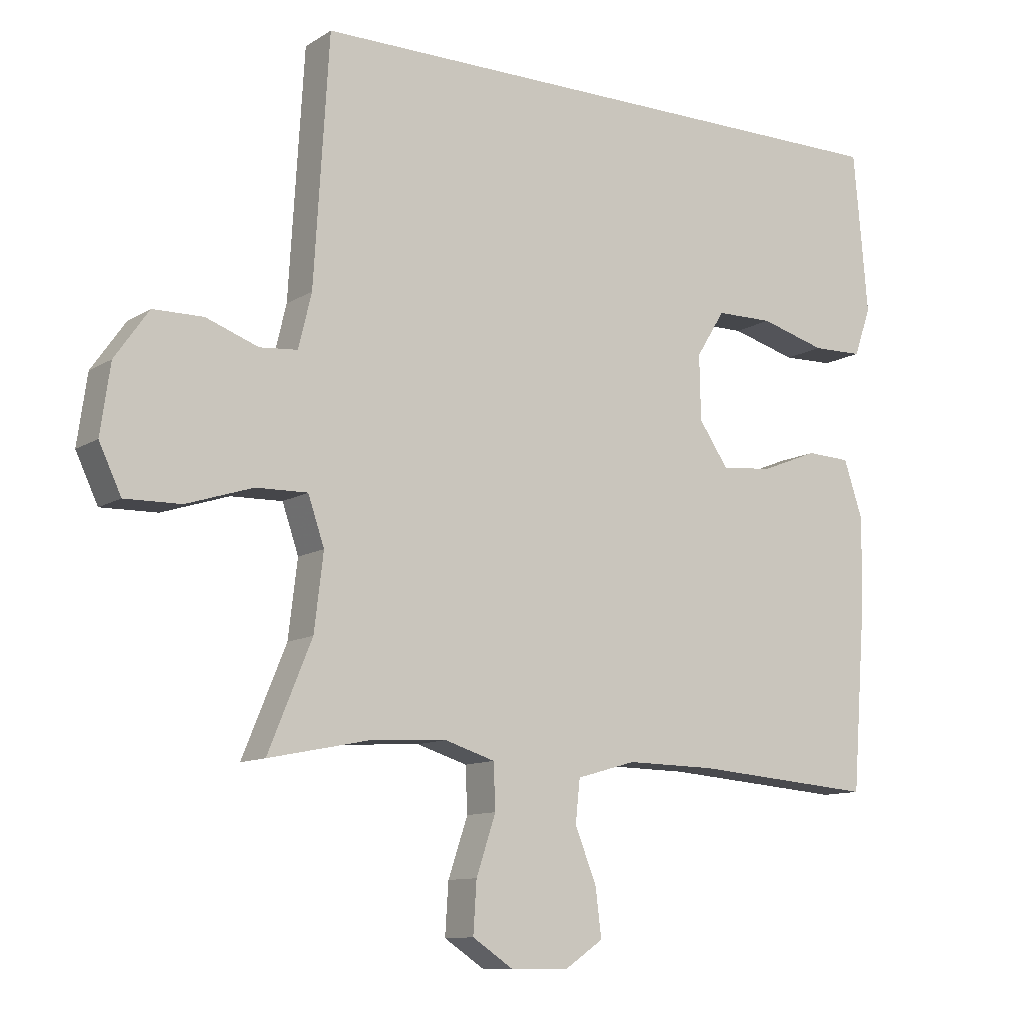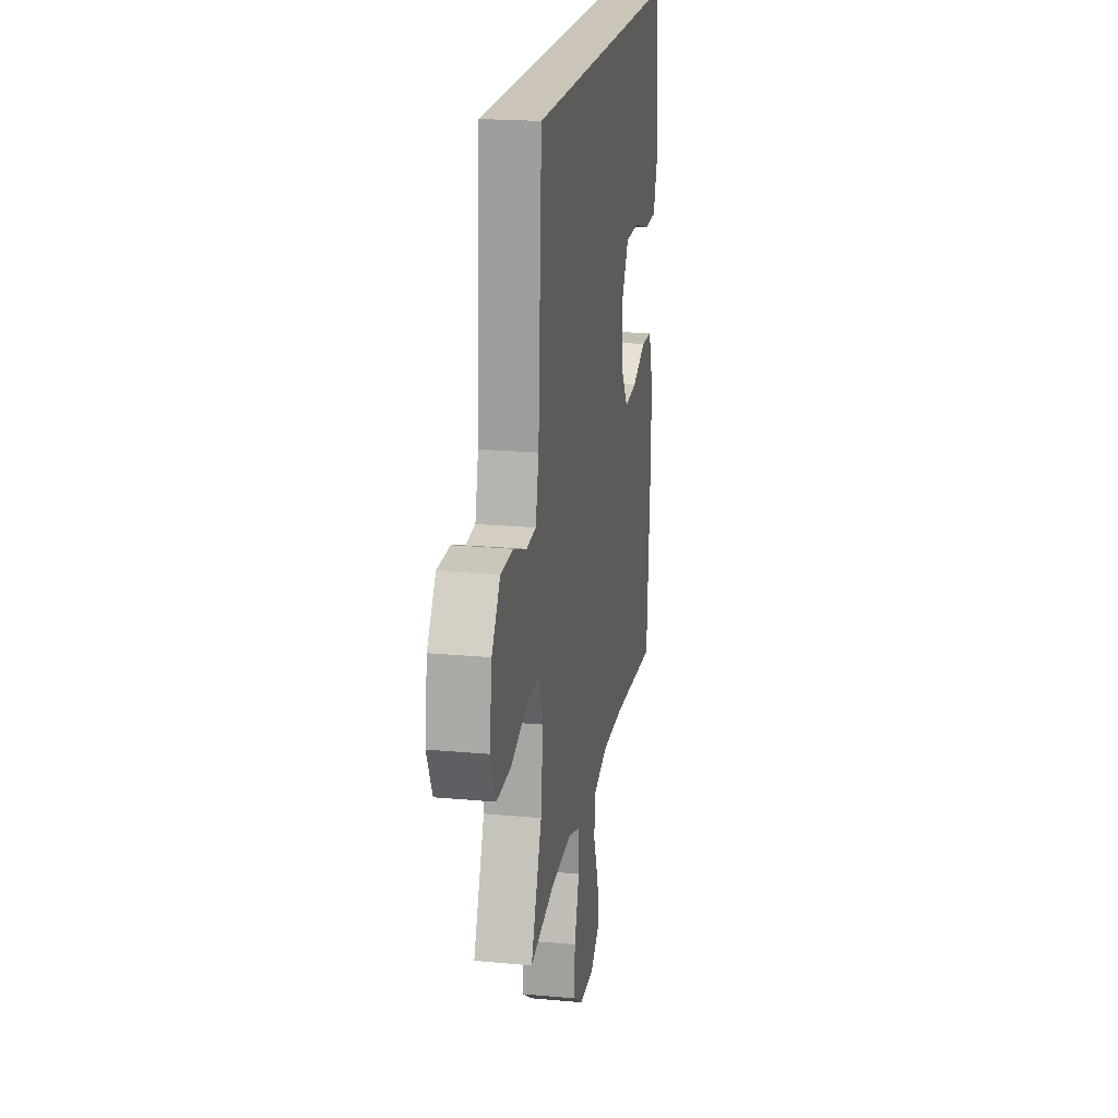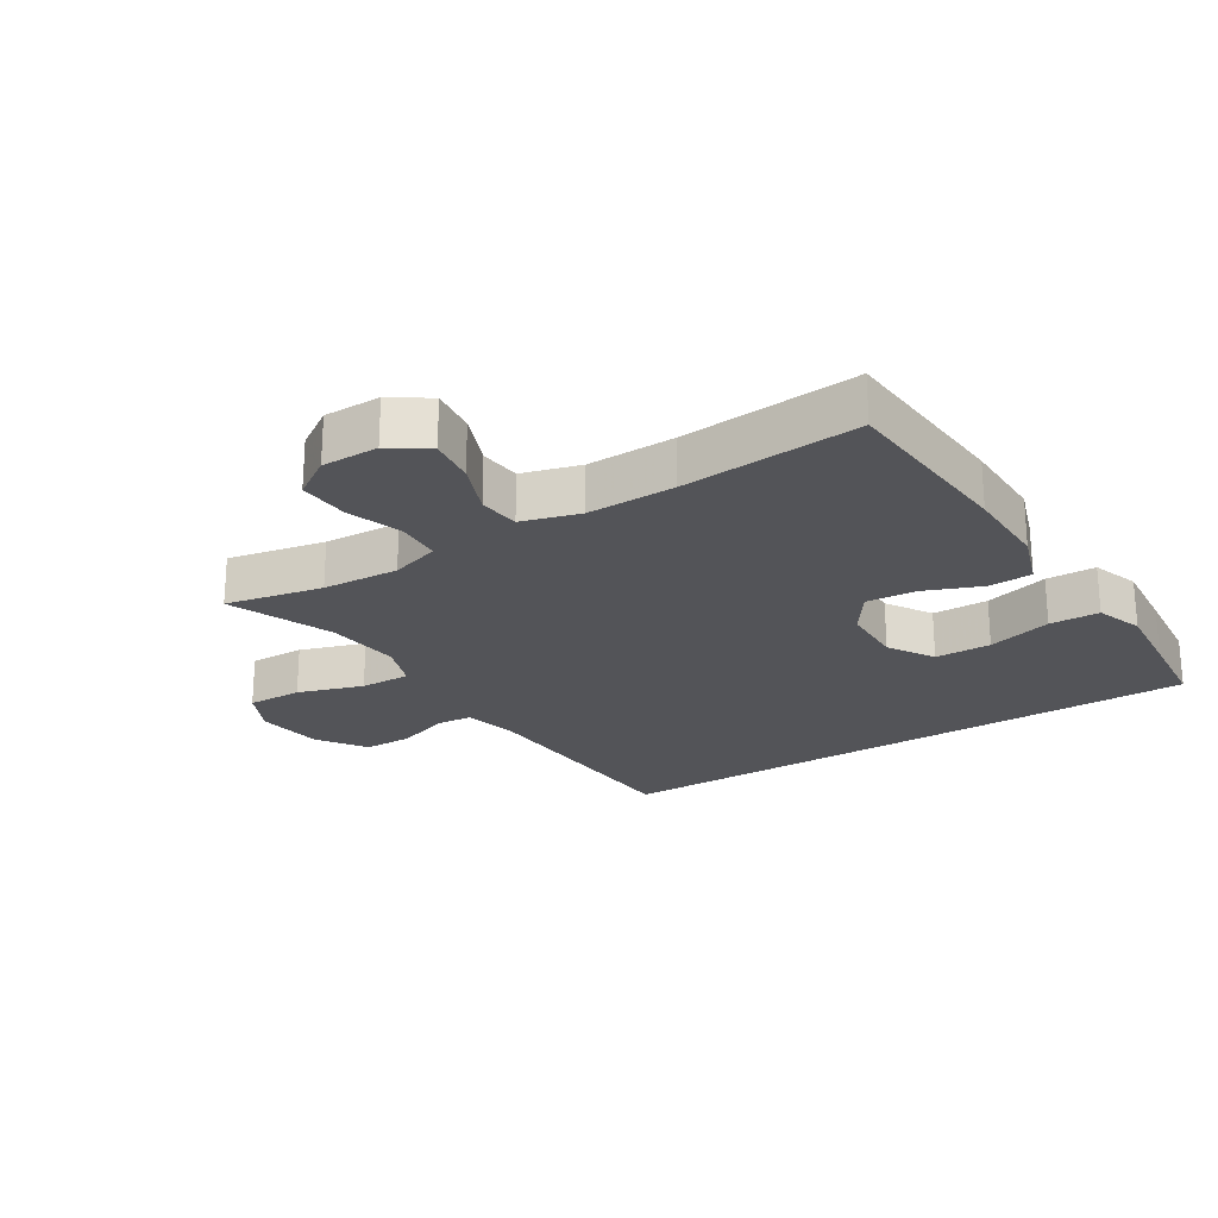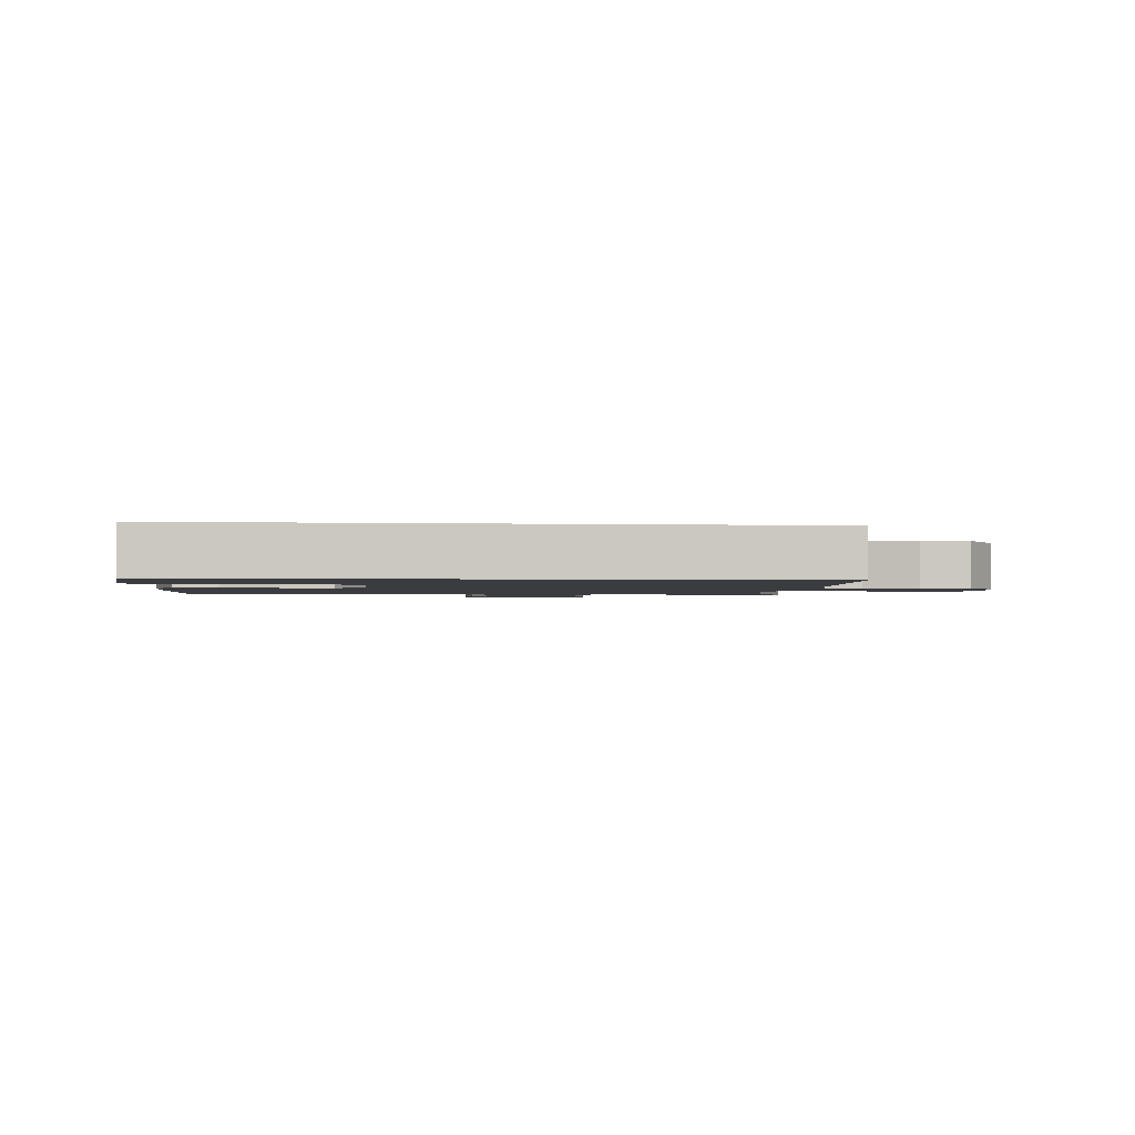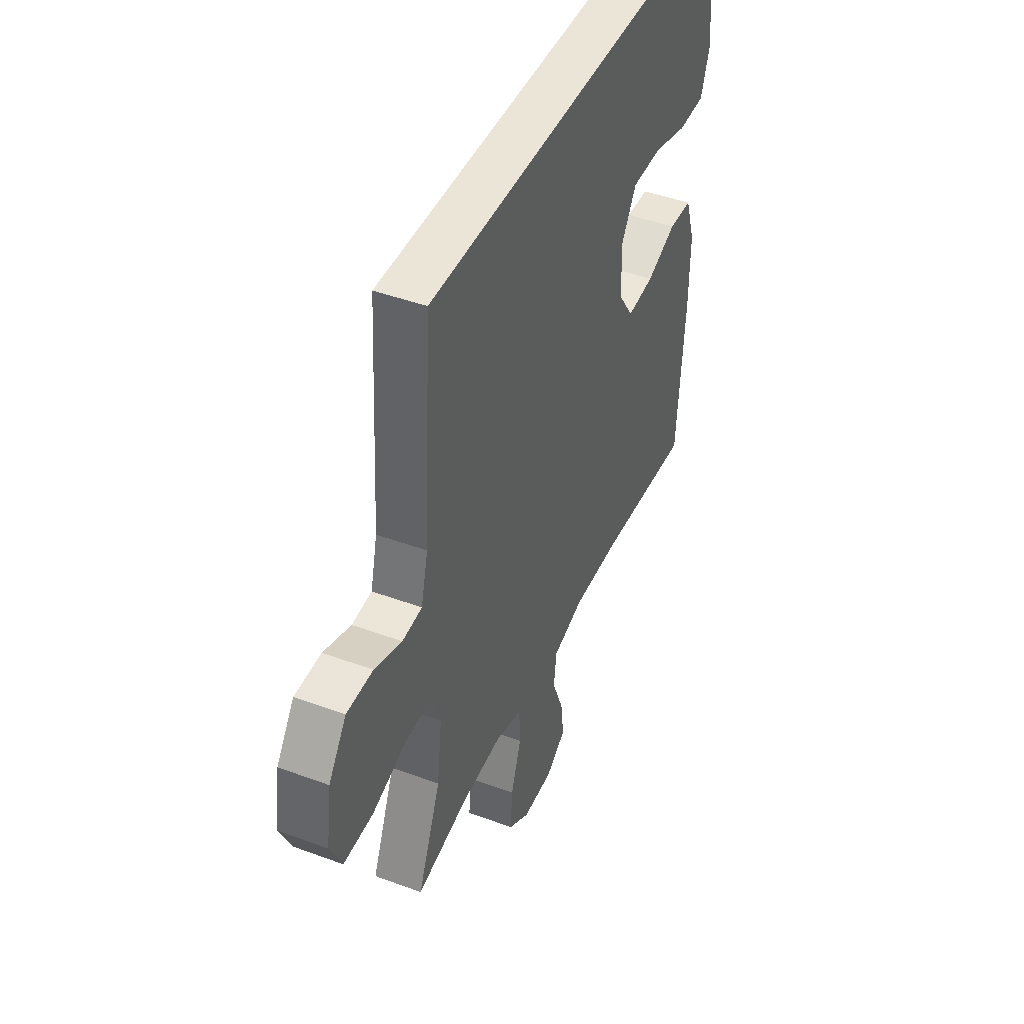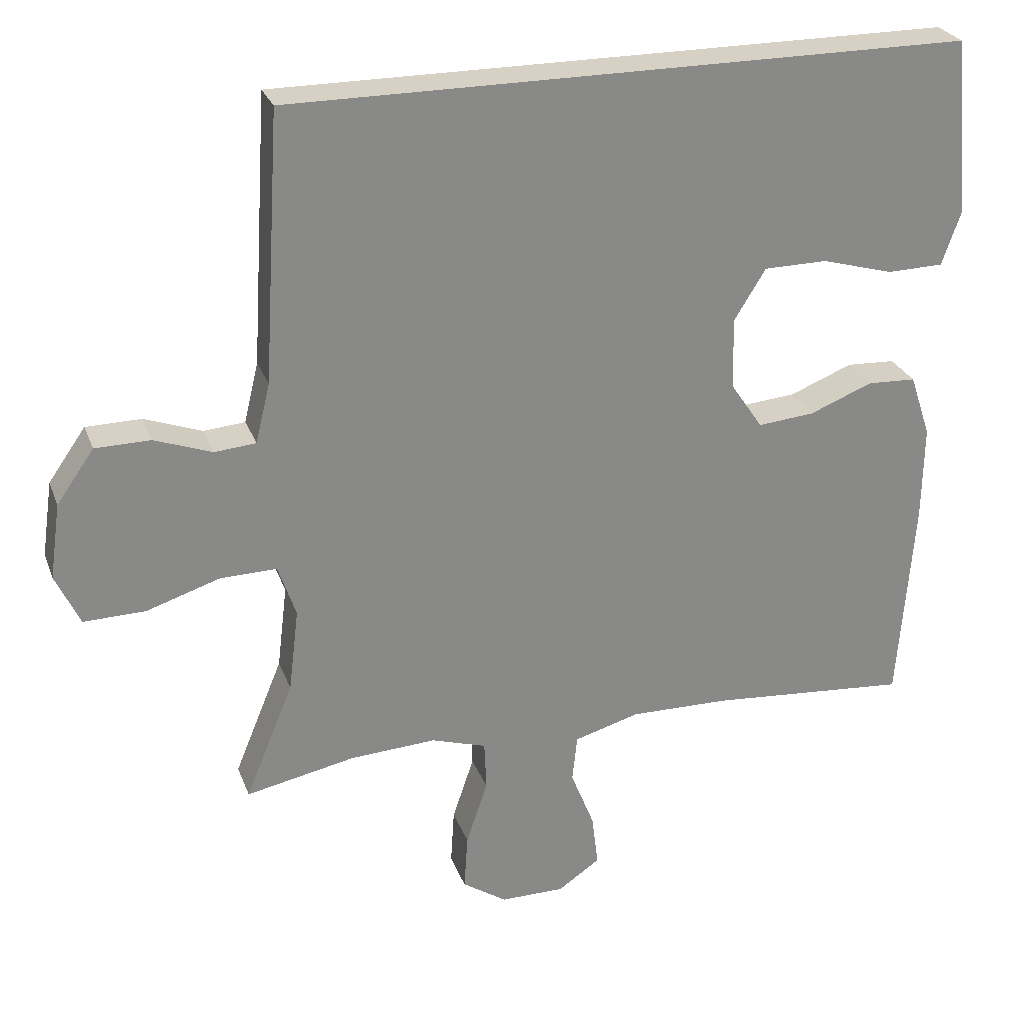
<metadata>
{"format":"obj","ext":"obj","renderer":"f3d","projection":"perspective","resolution":1024,"background":"white","views":[{"elev":-10.8,"azim":146.1,"up":"+Z"},{"elev":20.4,"azim":99.6,"up":"+Z"},{"elev":-23.6,"azim":-147.9,"up":"+Y"},{"elev":-1.8,"azim":-5.8,"up":"+Y"},{"elev":44.4,"azim":113.4,"up":"+Z"},{"elev":26.6,"azim":162.2,"up":"+Z"}]}
</metadata>
<code>
v 0.42 0.07 0.5
v 0.443 0.07 0.126
v 0.463 0.07 0.043
v 0.521 0.07 0.038
v 0.601 0.07 0.067
v 0.678 0.07 0.066
v 0.73 0.07 -0.008
v 0.745 0.07 -0.113
v 0.711 0.07 -0.185
v 0.625 0.07 -0.183
v 0.523 0.07 -0.15
v 0.444 0.07 -0.148
v 0.419 0.07 -0.221
v 0.433 0.07 -0.337
v 0.5 0.07 -0.5
v 0.348 0.07 -0.469
v 0.228 0.07 -0.462
v 0.151 0.07 -0.486
v 0.148 0.07 -0.555
v 0.178 0.07 -0.644
v 0.183 0.07 -0.722
v 0.121 0.07 -0.763
v 0.032 0.07 -0.763
v -0.027 0.07 -0.723
v -0.018 0.07 -0.65
v 0.015 0.07 -0.567
v 0.008 0.07 -0.502
v -0.083 0.07 -0.476
v -0.221 0.07 -0.478
v -0.5 0.07 -0.5
v -0.522 0.07 -0.213
v -0.524 0.07 -0.08
v -0.495 0.07 0.007
v -0.427 0.07 0.01
v -0.339 0.07 -0.025
v -0.26 0.07 -0.032
v -0.215 0.07 0.034
v -0.213 0.07 0.133
v -0.257 0.07 0.204
v -0.345 0.07 0.205
v -0.446 0.07 0.177
v -0.524 0.07 0.179
v -0.55 0.07 0.253
v -0.54 0.07 0.369
v -0.528 0.07 0.5
v 0.42 0 0.5
v 0.443 0 0.126
v 0.463 0 0.043
v 0.521 0 0.038
v 0.601 0 0.067
v 0.678 0 0.066
v 0.73 0 -0.008
v 0.745 0 -0.113
v 0.711 0 -0.185
v 0.625 0 -0.183
v 0.523 0 -0.15
v 0.444 0 -0.148
v 0.419 0 -0.221
v 0.433 0 -0.337
v 0.5 0 -0.5
v 0.348 0 -0.469
v 0.228 0 -0.462
v 0.151 0 -0.486
v 0.148 0 -0.555
v 0.178 0 -0.644
v 0.183 0 -0.722
v 0.121 0 -0.763
v 0.032 0 -0.763
v -0.027 0 -0.723
v -0.018 0 -0.65
v 0.015 0 -0.567
v 0.008 0 -0.502
v -0.083 0 -0.476
v -0.221 0 -0.478
v -0.5 0 -0.5
v -0.522 0 -0.213
v -0.524 0 -0.08
v -0.495 0 0.007
v -0.427 0 0.01
v -0.339 0 -0.025
v -0.26 0 -0.032
v -0.215 0 0.034
v -0.213 0 0.133
v -0.257 0 0.204
v -0.345 0 0.205
v -0.446 0 0.177
v -0.524 0 0.179
v -0.55 0 0.253
v -0.54 0 0.369
v -0.528 0 0.5
f 44 45 1
f 43 44 1
f 42 43 1
f 41 42 1
f 40 41 1
f 39 40 1
f 38 39 1 2
f 37 38 2 3
f 36 37 3 4
f 33 34 35
f 32 33 35
f 31 32 35
f 30 31 35
f 29 30 35
f 28 29 35 36
f 27 28 36 4
f 24 25 26
f 23 24 26
f 22 23 26
f 21 22 26
f 20 21 26
f 19 20 26
f 18 19 26 27
f 17 18 27 4
f 14 15 16
f 13 14 16 17
f 12 13 17
f 9 10 11
f 8 9 11
f 7 8 11
f 6 7 11
f 5 6 11
f 4 5 11
f 4 11 12
f 4 12 17
f 46 90 89
f 46 89 88
f 46 88 87
f 46 87 86
f 46 86 85
f 46 85 84
f 47 46 84 83
f 48 47 83 82
f 49 48 82 81
f 80 79 78
f 80 78 77
f 80 77 76
f 80 76 75
f 80 75 74
f 81 80 74 73
f 49 81 73 72
f 71 70 69
f 71 69 68
f 71 68 67
f 71 67 66
f 71 66 65
f 71 65 64
f 72 71 64 63
f 49 72 63 62
f 61 60 59
f 62 61 59 58
f 62 58 57
f 56 55 54
f 56 54 53
f 56 53 52
f 56 52 51
f 56 51 50
f 56 50 49
f 57 56 49
f 62 57 49
f 1 46 47 2
f 2 47 48 3
f 3 48 49 4
f 4 49 50 5
f 5 50 51 6
f 6 51 52 7
f 7 52 53 8
f 8 53 54 9
f 9 54 55 10
f 10 55 56 11
f 11 56 57 12
f 12 57 58 13
f 13 58 59 14
f 14 59 60 15
f 15 60 61 16
f 16 61 62 17
f 17 62 63 18
f 18 63 64 19
f 19 64 65 20
f 20 65 66 21
f 21 66 67 22
f 22 67 68 23
f 23 68 69 24
f 24 69 70 25
f 25 70 71 26
f 26 71 72 27
f 27 72 73 28
f 28 73 74 29
f 29 74 75 30
f 30 75 76 31
f 31 76 77 32
f 32 77 78 33
f 33 78 79 34
f 34 79 80 35
f 35 80 81 36
f 36 81 82 37
f 37 82 83 38
f 38 83 84 39
f 39 84 85 40
f 40 85 86 41
f 41 86 87 42
f 42 87 88 43
f 43 88 89 44
f 44 89 90 45
f 45 90 46 1

</code>
